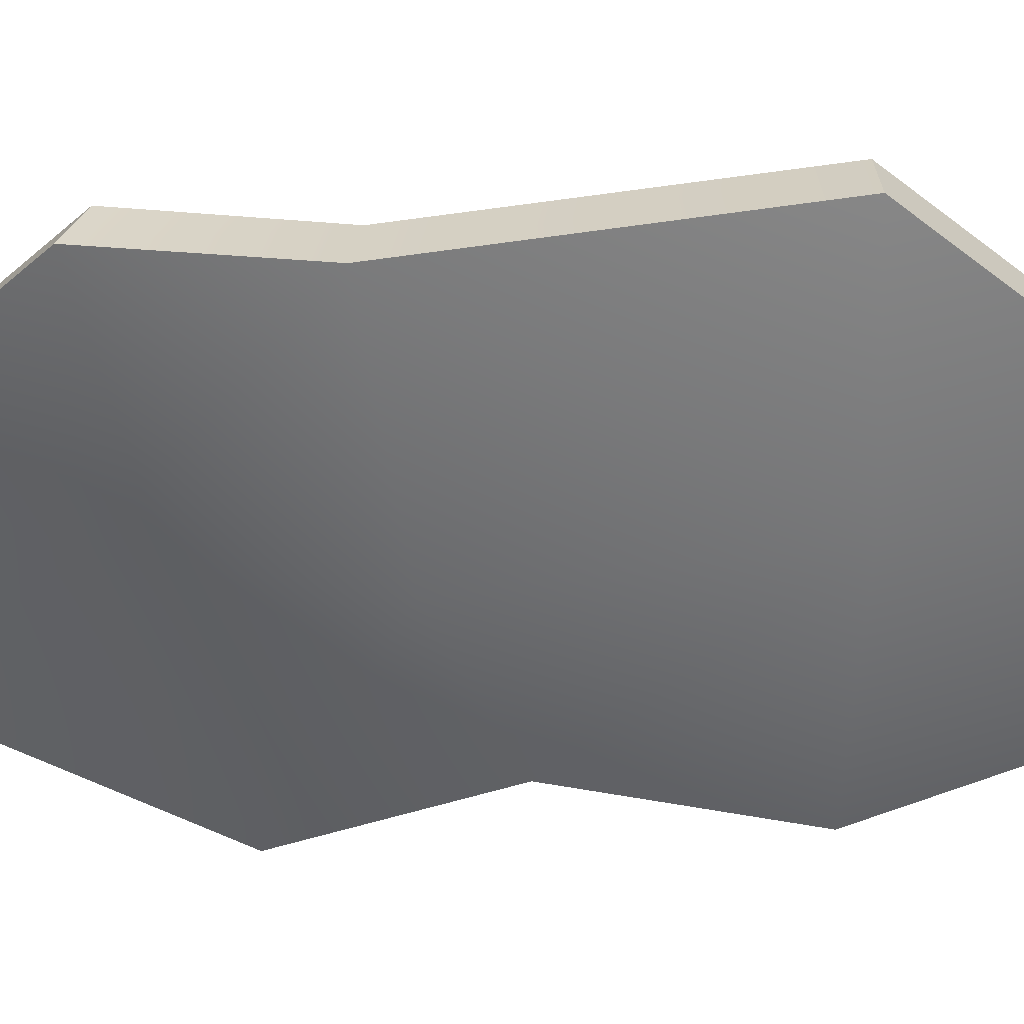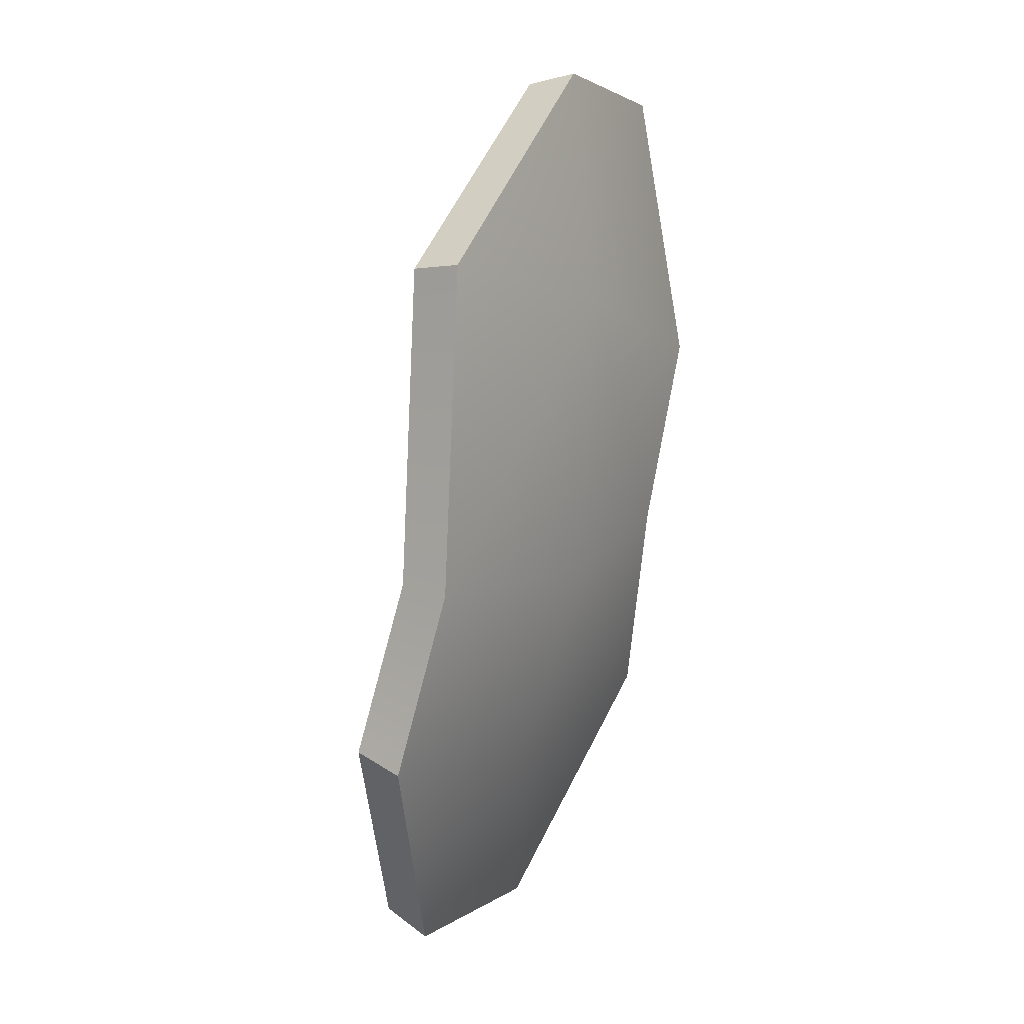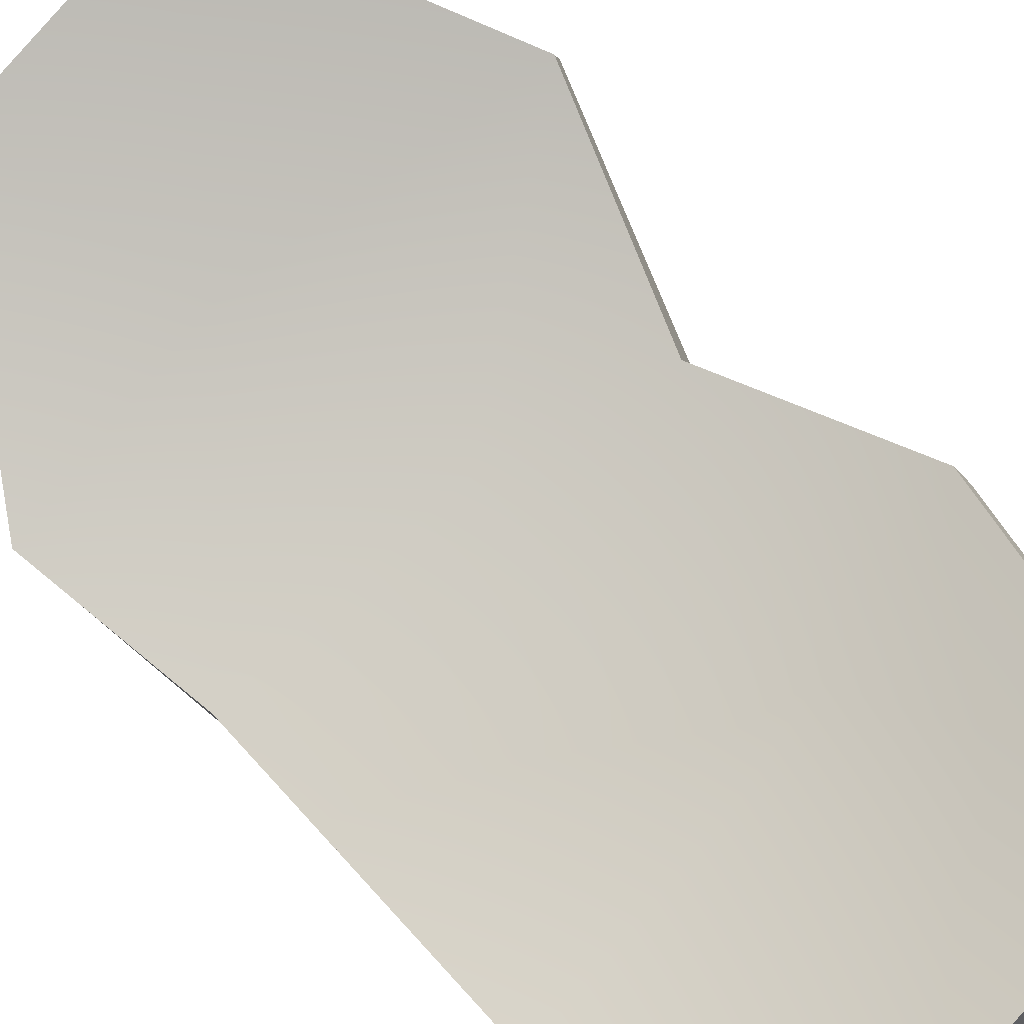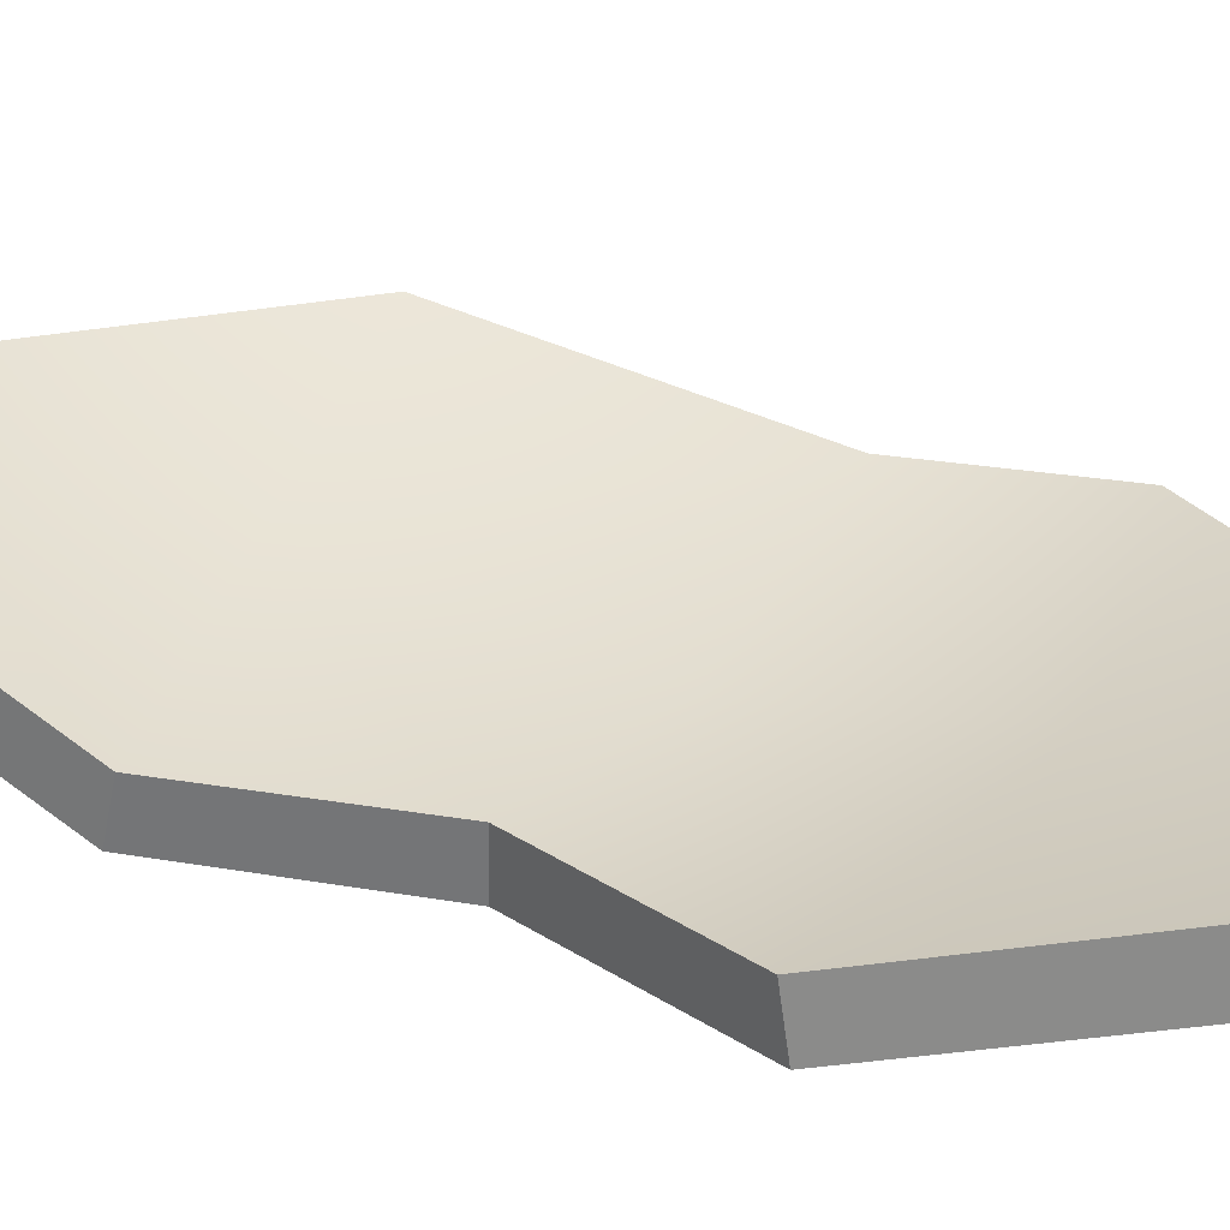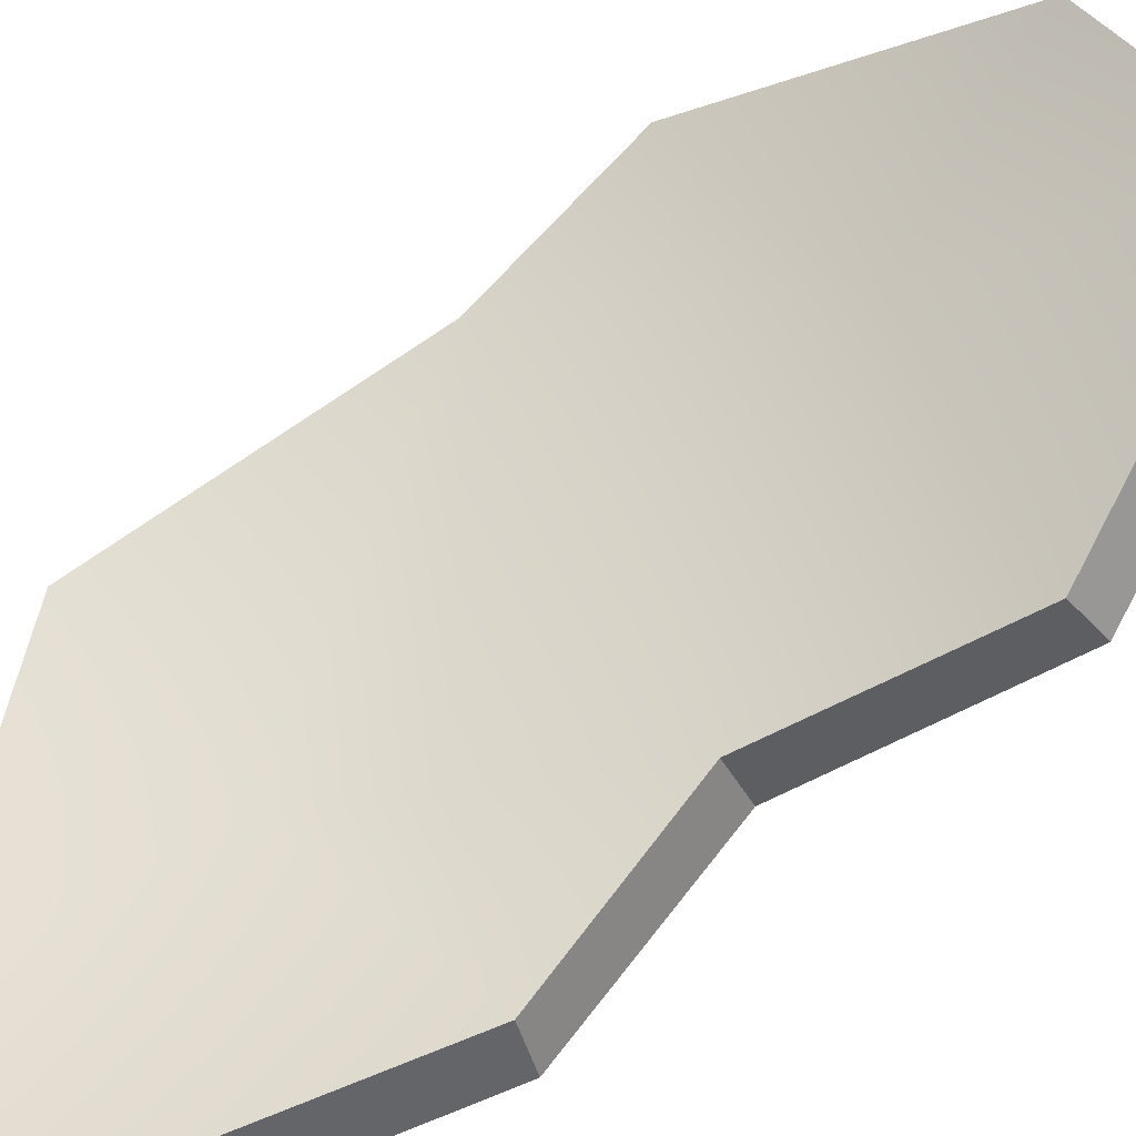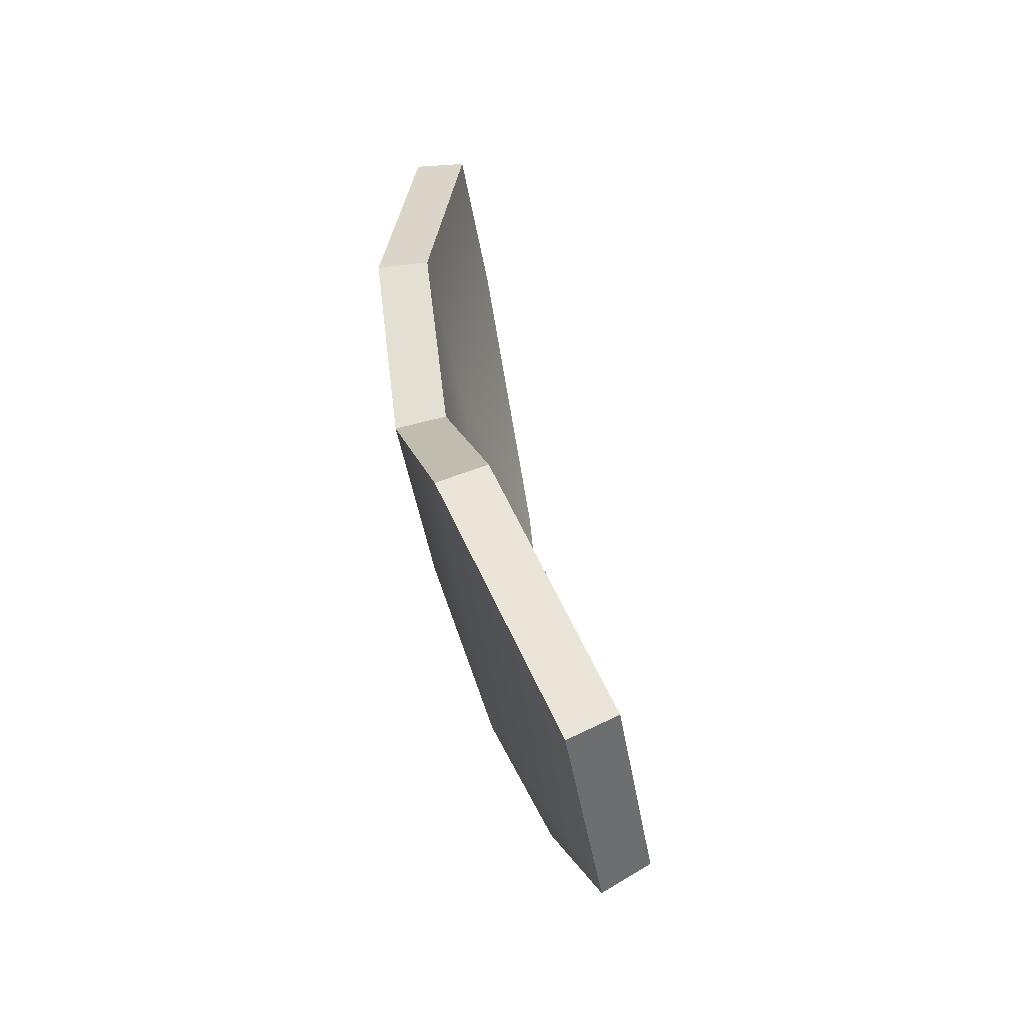
<metadata>
{"format":"obj","ext":"obj","renderer":"f3d","projection":"perspective","resolution":1024,"background":"white","views":[{"elev":-76.7,"azim":-83.0,"up":"+Y"},{"elev":1.9,"azim":-38.0,"up":"+Z"},{"elev":59.1,"azim":-43.3,"up":"+Y"},{"elev":60.0,"azim":114.9,"up":"+Y"},{"elev":67.9,"azim":54.9,"up":"+Y"},{"elev":-45.4,"azim":125.1,"up":"+Z"}]}
</metadata>
<code>
g shard70
v -0.08292 -0.03903 -0.09311
v -0.005855 -0.01308 -0.101
v -0.03231 0.0153 -0.1703
v 0.04175 0.05009 -0.1675
v 0.08757 0.02909 -0.0754
v 0.01086 -0.02987 -0.02358
v 0.0651 -0.008891 -0.003214
v 0.005924 -0.0449 0.08285
v 0.0882 -0.003713 0.06903
v -0.07285 -0.05436 -0.02742
v -0.07561 -0.06581 0.08996
v 0.002374 -0.03566 0.1703
v 0.06494 -0.005478 0.1689
v -0.0882 -0.02119 -0.08605
v -0.03866 0.0318 -0.1611
v -0.01302 0.004091 -0.0937
v 0.03317 0.06581 -0.1586
v 0.07849 0.04534 -0.0682
v 0.003595 -0.0117 -0.01944
v 0.05633 0.008503 0.0006123
v -0.001021 -0.02614 0.08272
v 0.07924 0.01409 0.06884
v -0.07809 -0.03546 -0.02395
v -0.08057 -0.04654 0.08973
v -0.004548 -0.01713 0.1681
v 0.05599 0.01229 0.1668
v -0.0882 -0.02119 -0.08605
v -0.08292 -0.03903 -0.09311
v -0.03231 0.0153 -0.1703
v -0.03866 0.0318 -0.1611
v -0.03866 0.0318 -0.1611
v -0.03231 0.0153 -0.1703
v 0.04175 0.05009 -0.1675
v 0.03317 0.06581 -0.1586
v 0.03317 0.06581 -0.1586
v 0.04175 0.05009 -0.1675
v 0.08757 0.02909 -0.0754
v 0.07849 0.04534 -0.0682
v 0.07849 0.04534 -0.0682
v 0.08757 0.02909 -0.0754
v 0.0651 -0.008891 -0.003214
v 0.05633 0.008503 0.0006123
v 0.05633 0.008503 0.0006123
v 0.0651 -0.008891 -0.003214
v 0.0882 -0.003713 0.06903
v 0.07924 0.01409 0.06884
v -0.07809 -0.03546 -0.02395
v -0.07285 -0.05436 -0.02742
v -0.08292 -0.03903 -0.09311
v -0.0882 -0.02119 -0.08605
v -0.08057 -0.04654 0.08973
v -0.07561 -0.06581 0.08996
v -0.004548 -0.01713 0.1681
v 0.002374 -0.03566 0.1703
v -0.07561 -0.06581 0.08996
v -0.08057 -0.04654 0.08973
v 0.07924 0.01409 0.06884
v 0.0882 -0.003713 0.06903
v 0.06494 -0.005478 0.1689
v 0.05599 0.01229 0.1668
v 0.05599 0.01229 0.1668
v 0.06494 -0.005478 0.1689
v 0.002374 -0.03566 0.1703
v -0.004548 -0.01713 0.1681
g shard70_0
f 3 2 1
f 4 2 3
f 4 5 2
f 5 6 2
f 5 7 6
f 7 8 6
f 7 9 8
f 2 10 1
f 2 6 10
f 8 10 6
f 8 11 10
f 12 11 8
f 13 8 9
f 13 12 8
f 16 15 14
f 16 17 15
f 18 17 16
f 19 18 16
f 20 18 19
f 21 20 19
f 22 20 21
f 23 16 14
f 19 16 23
f 23 21 19
f 24 21 23
f 24 25 21
f 21 26 22
f 25 26 21
f 29 28 27
f 30 29 27
f 33 32 31
f 34 33 31
f 37 36 35
f 38 37 35
f 41 40 39
f 42 41 39
f 45 44 43
f 46 45 43
f 49 48 47
f 50 49 47
f 47 48 51
f 48 52 51
f 55 54 53
f 56 55 53
f 59 58 57
f 60 59 57
f 63 62 61
f 64 63 61

</code>
